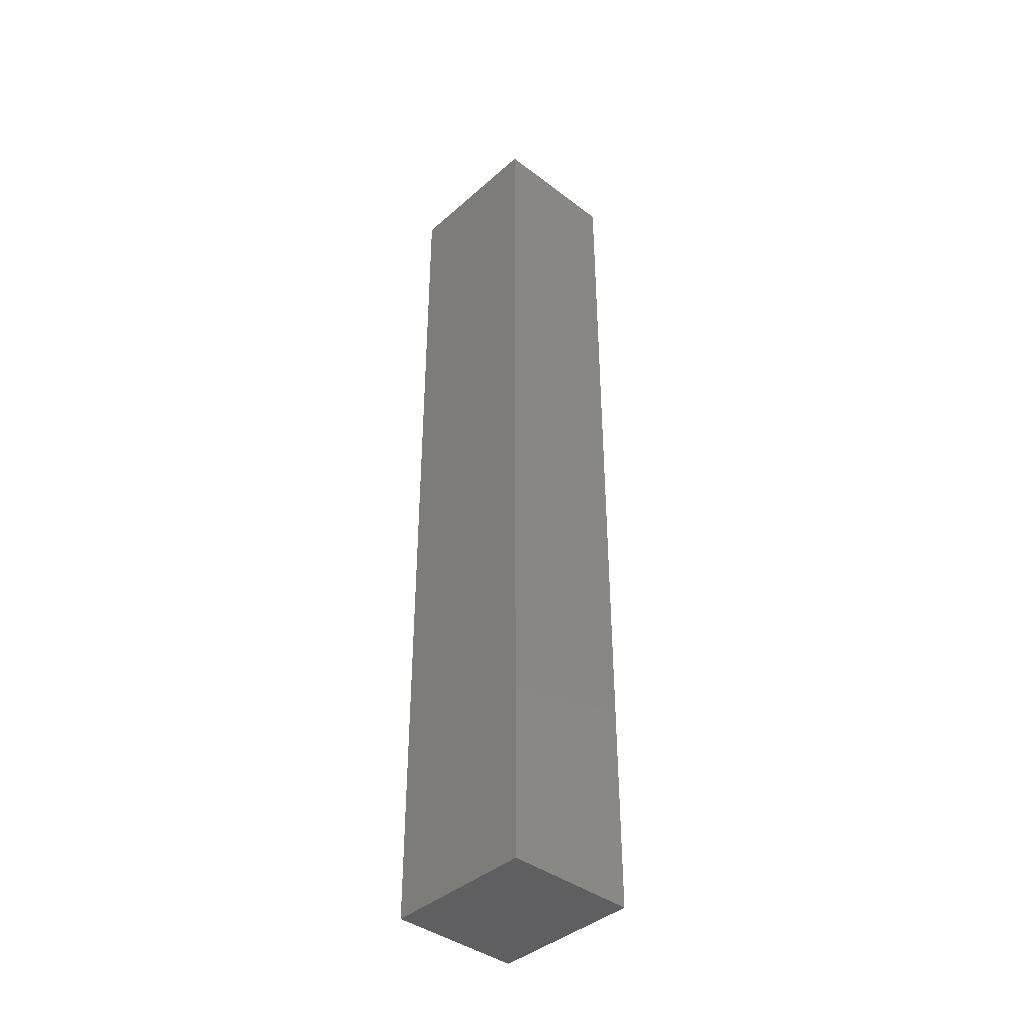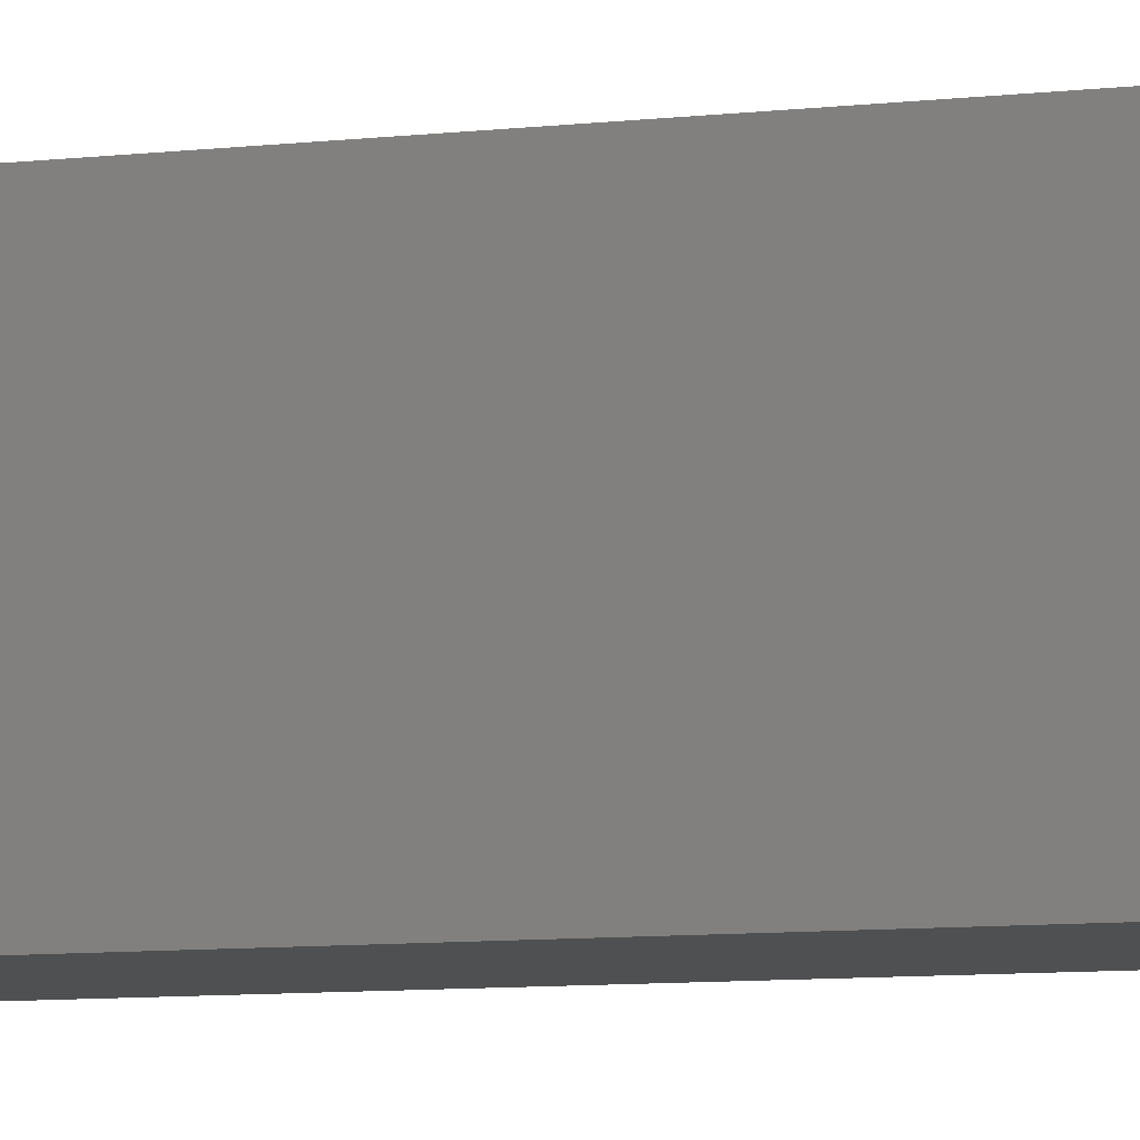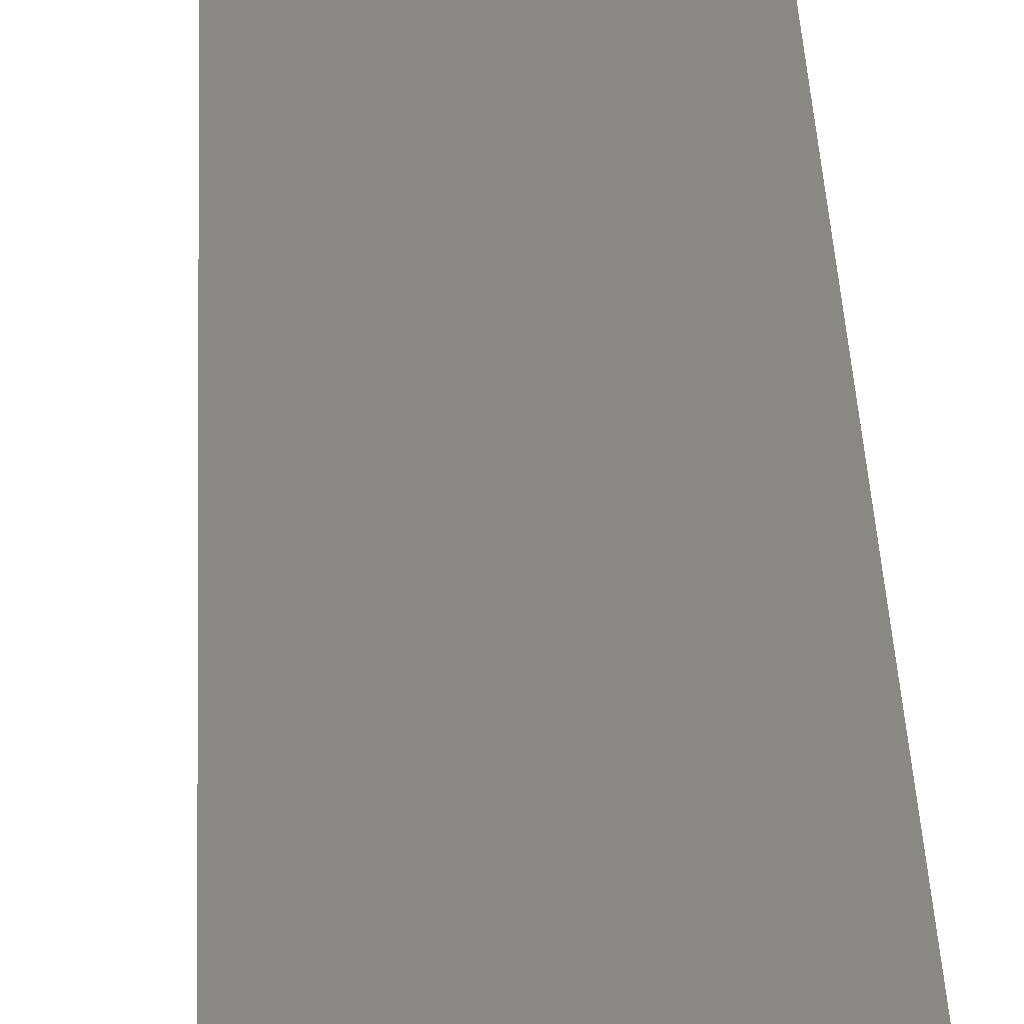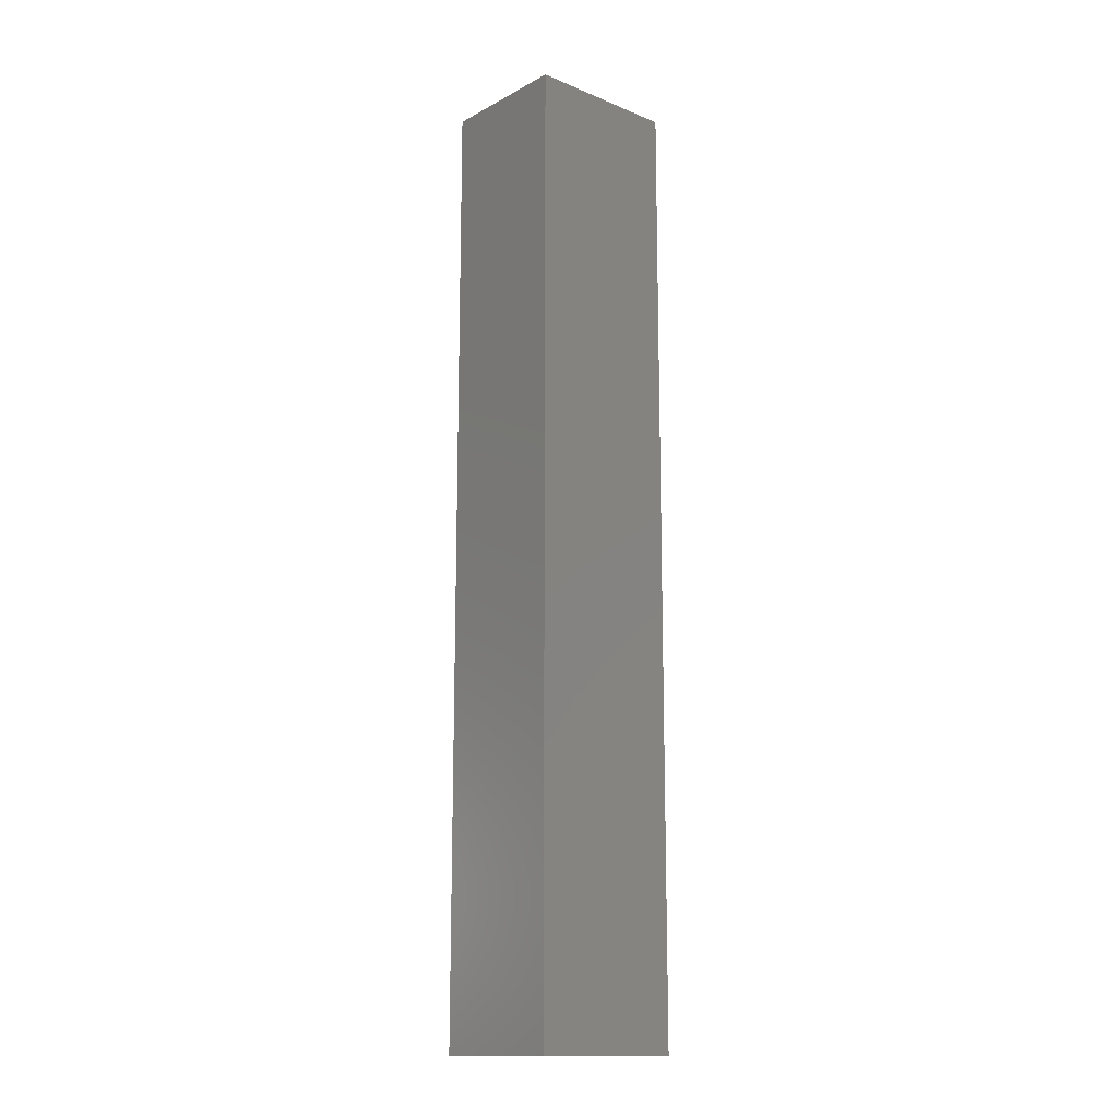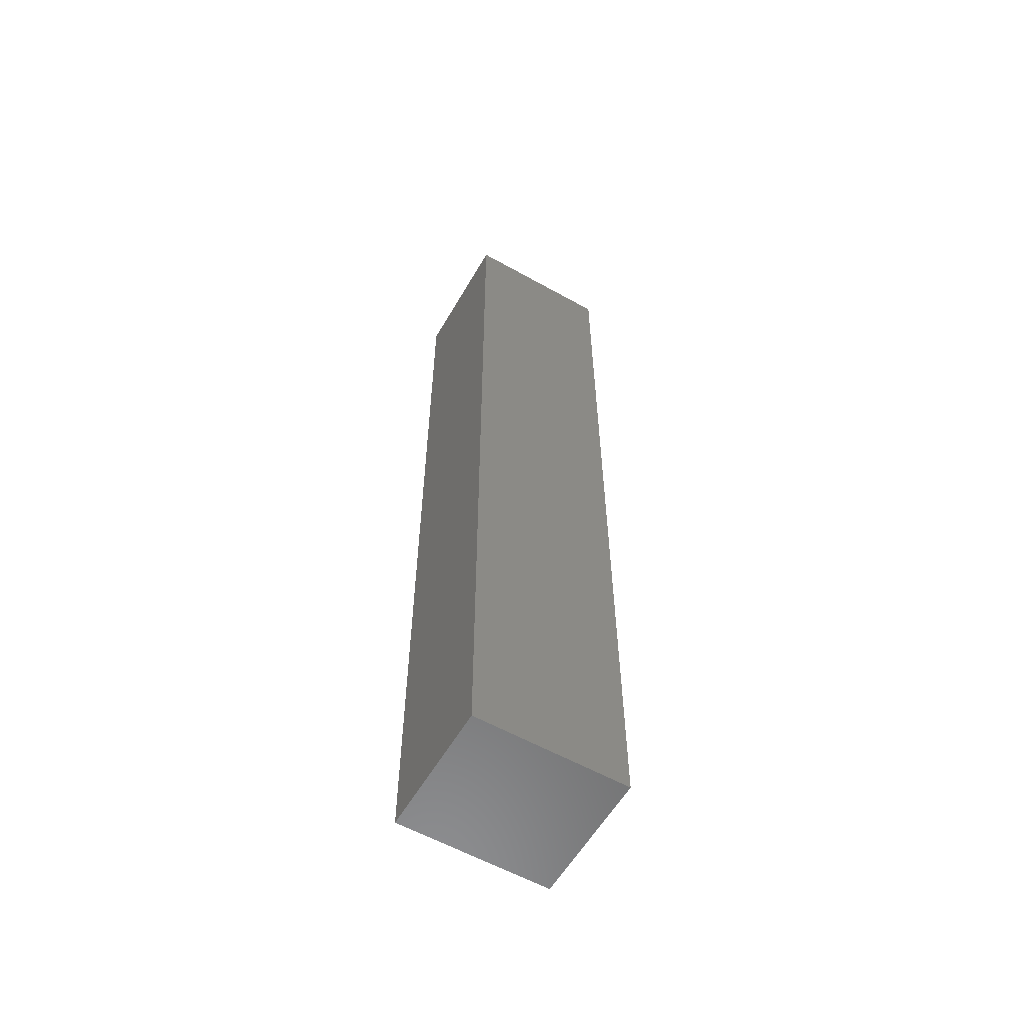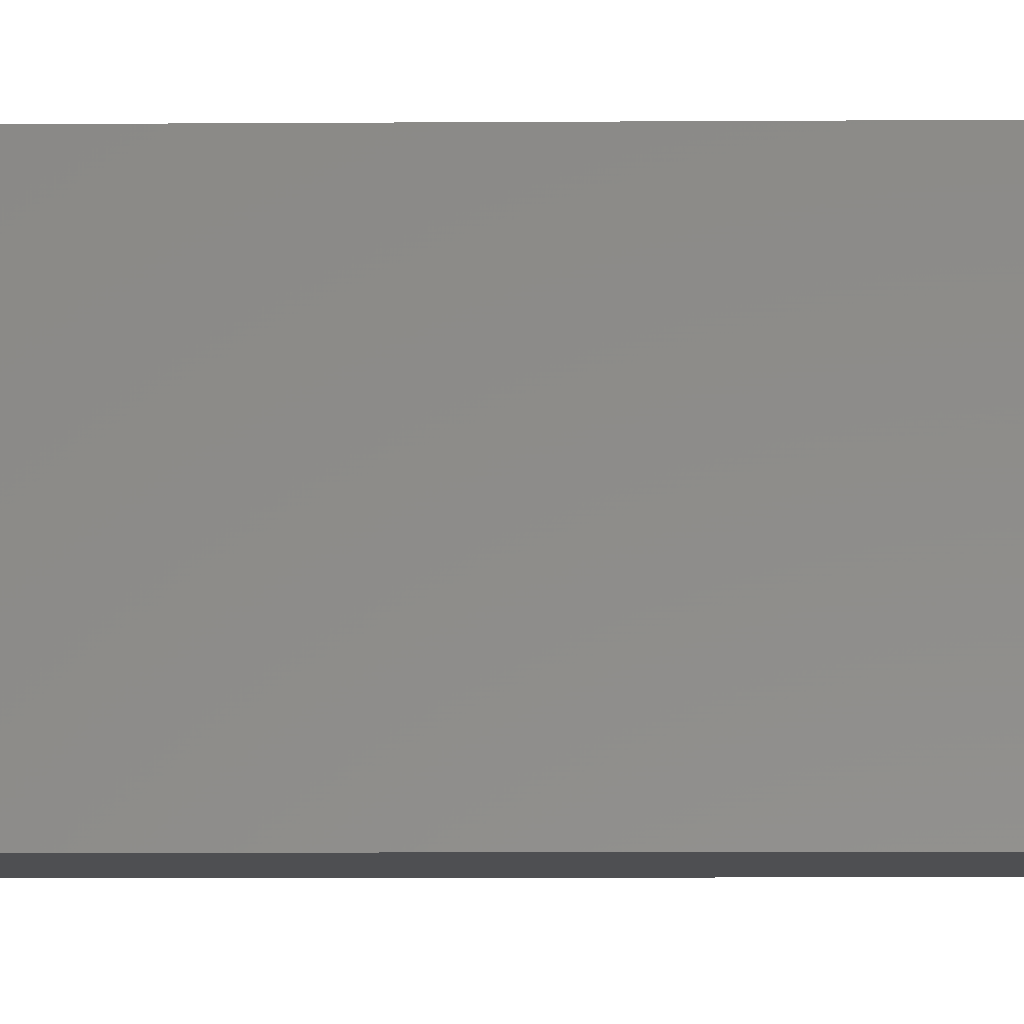
<metadata>
{"format":"stl","ext":"stl","renderer":"f3d","projection":"perspective","resolution":1024,"background":"white","views":[{"elev":-40.3,"azim":137.1,"up":"+Z"},{"elev":-5.9,"azim":114.5,"up":"+Y"},{"elev":27.1,"azim":-1.8,"up":"+Y"},{"elev":-14.7,"azim":-131.3,"up":"+Z"},{"elev":-58.5,"azim":-120.0,"up":"+Z"},{"elev":-4.7,"azim":-88.0,"up":"+Y"}]}
</metadata>
<code>
# stl→obj: 8 verts, 12 faces
v 0.06148 0.045 0.028
v 0.06148 0.04274 0.028
v 0.06148 0.045 0.014
v 0.06148 0.04274 0.014
v 0.05952 0.045 0.028
v 0.05952 0.045 0.014
v 0.05952 0.04274 0.028
v 0.05952 0.04274 0.014
f 1 2 3
f 3 2 4
f 5 1 6
f 6 1 3
f 7 5 8
f 8 5 6
f 2 7 4
f 4 7 8
f 7 2 5
f 5 2 1
f 4 8 3
f 3 8 6

</code>
